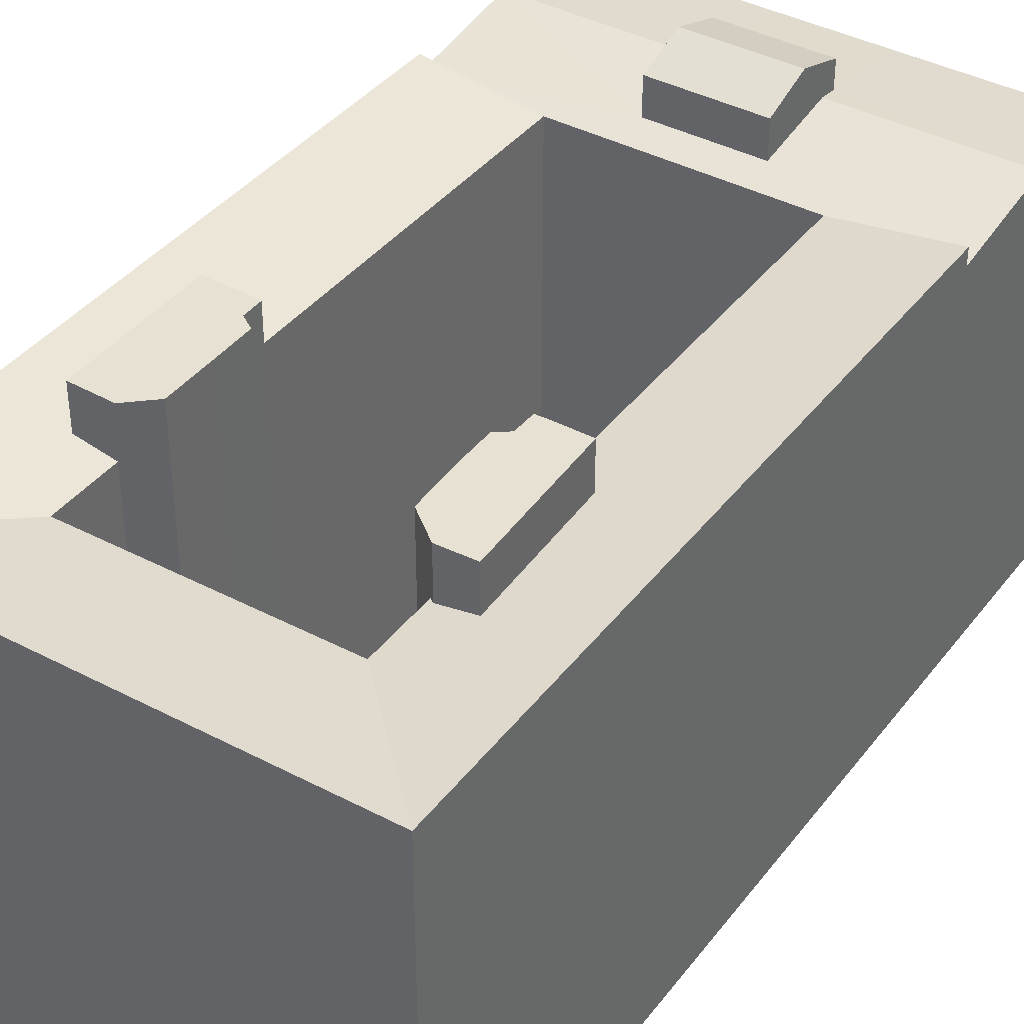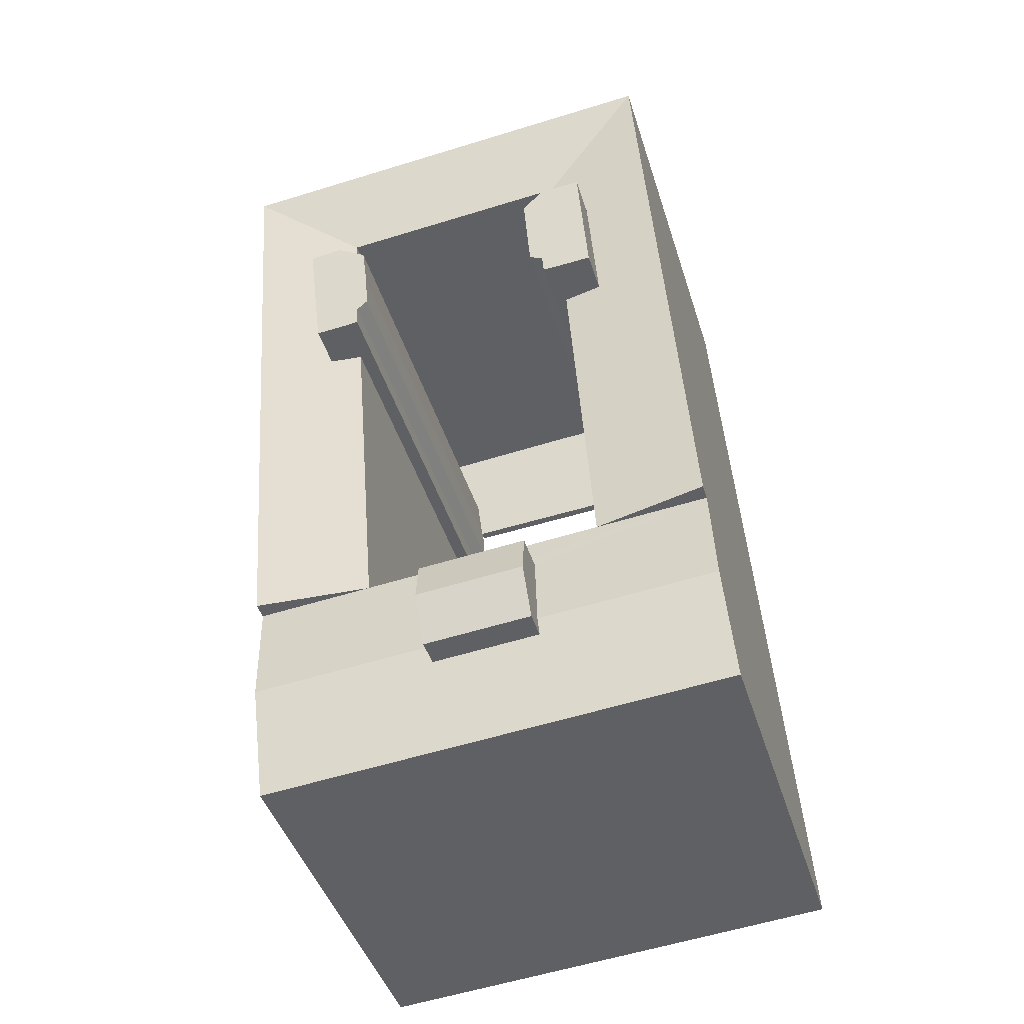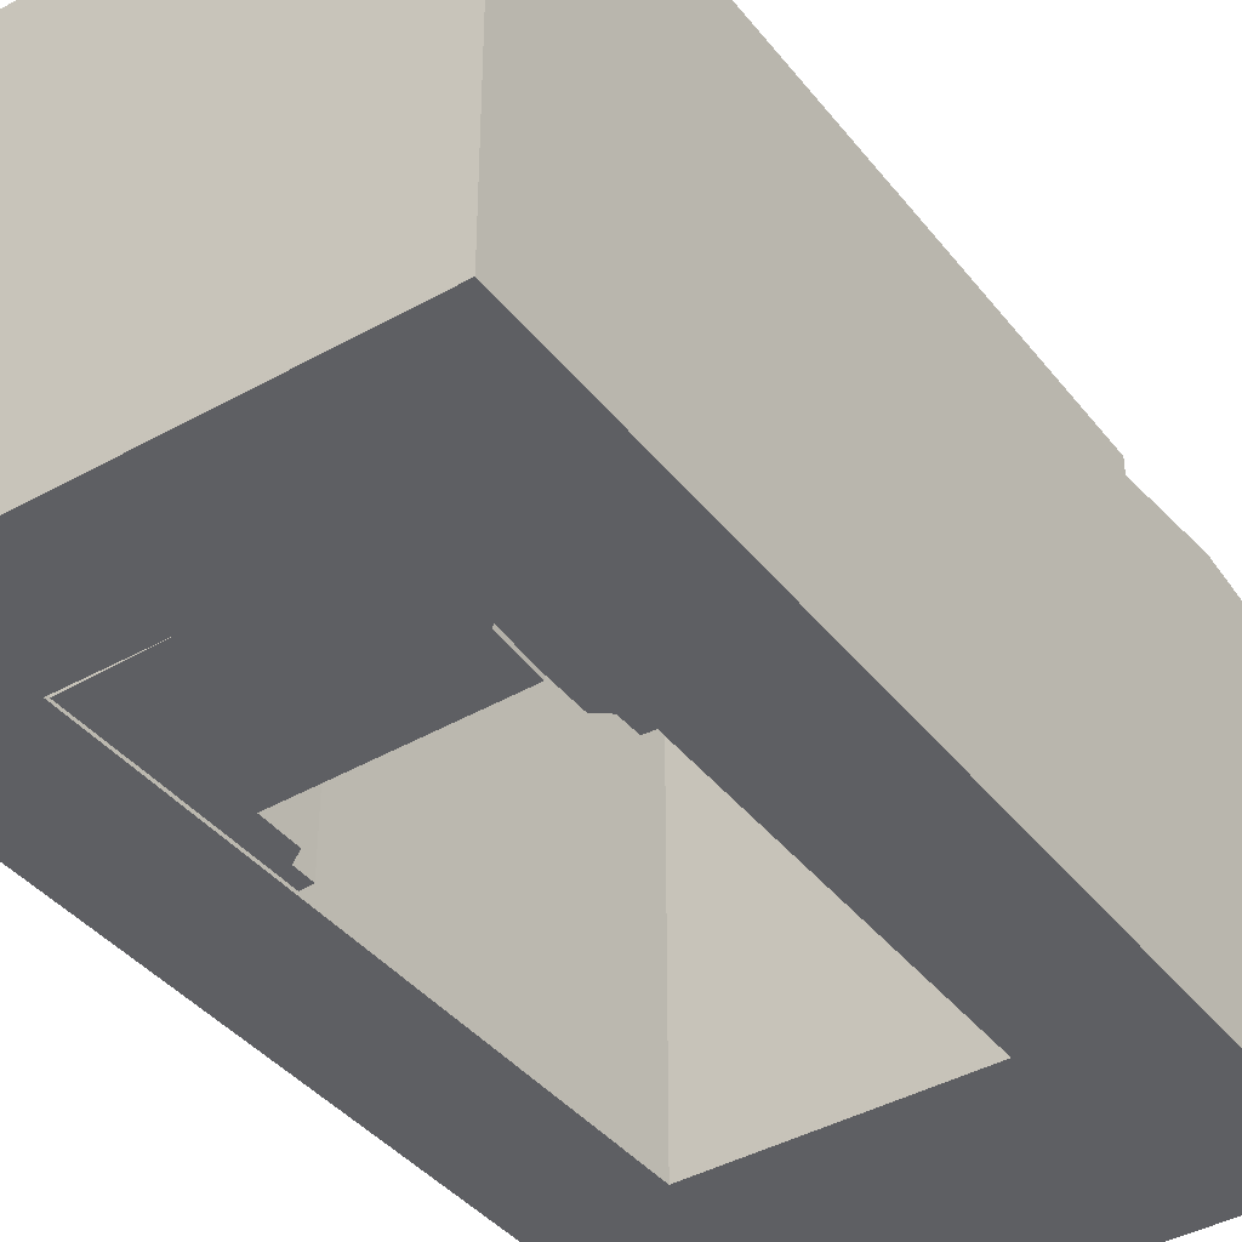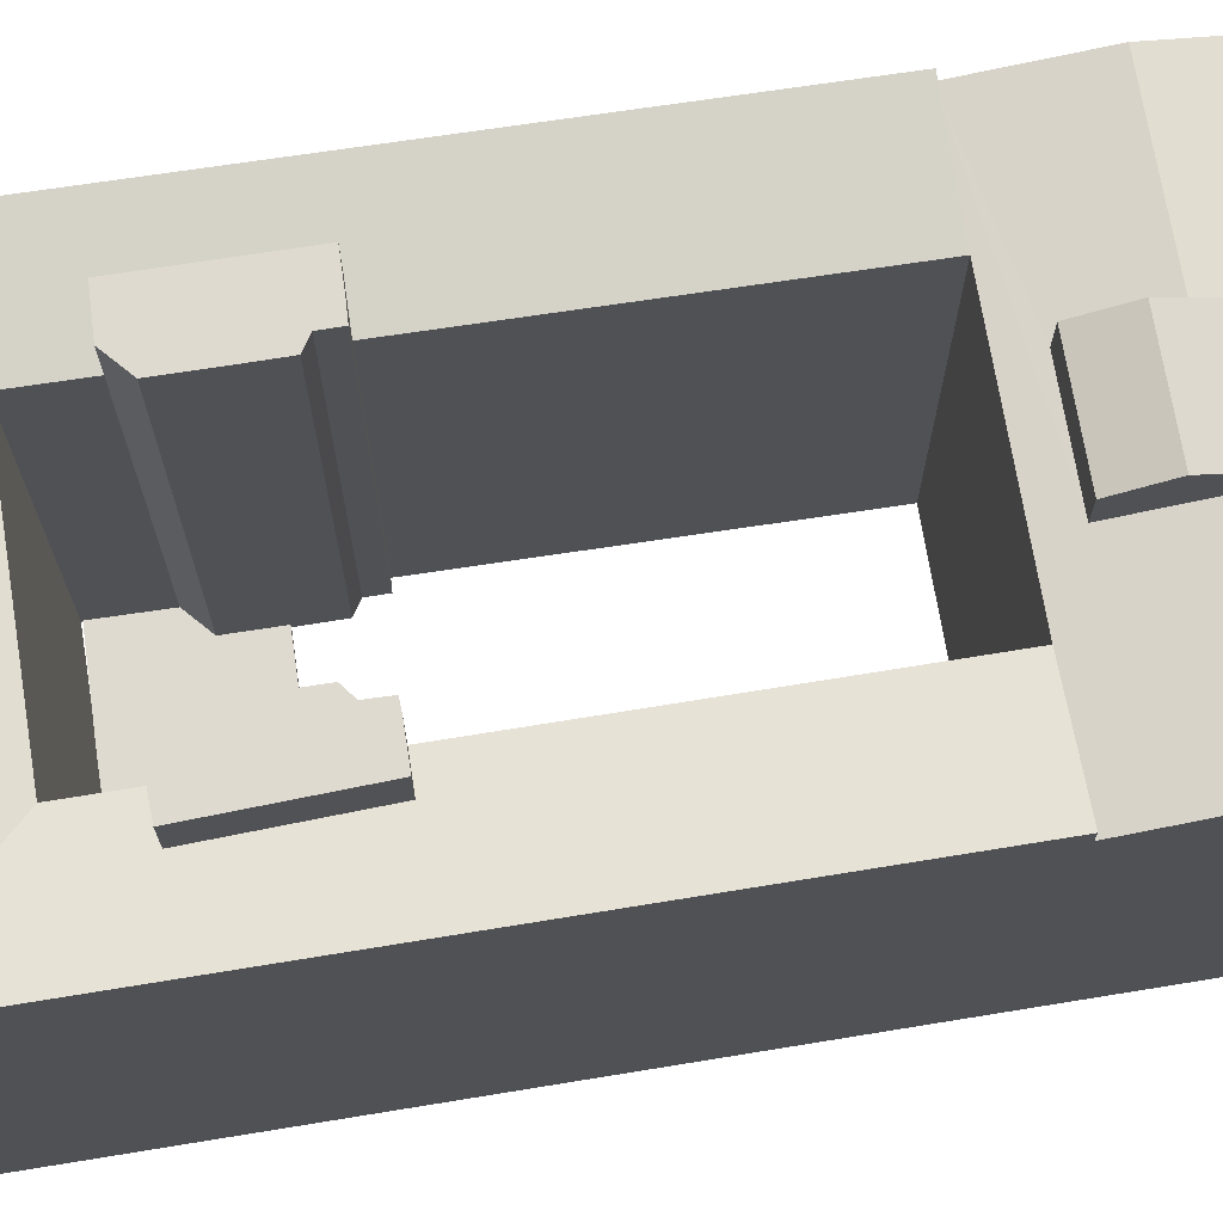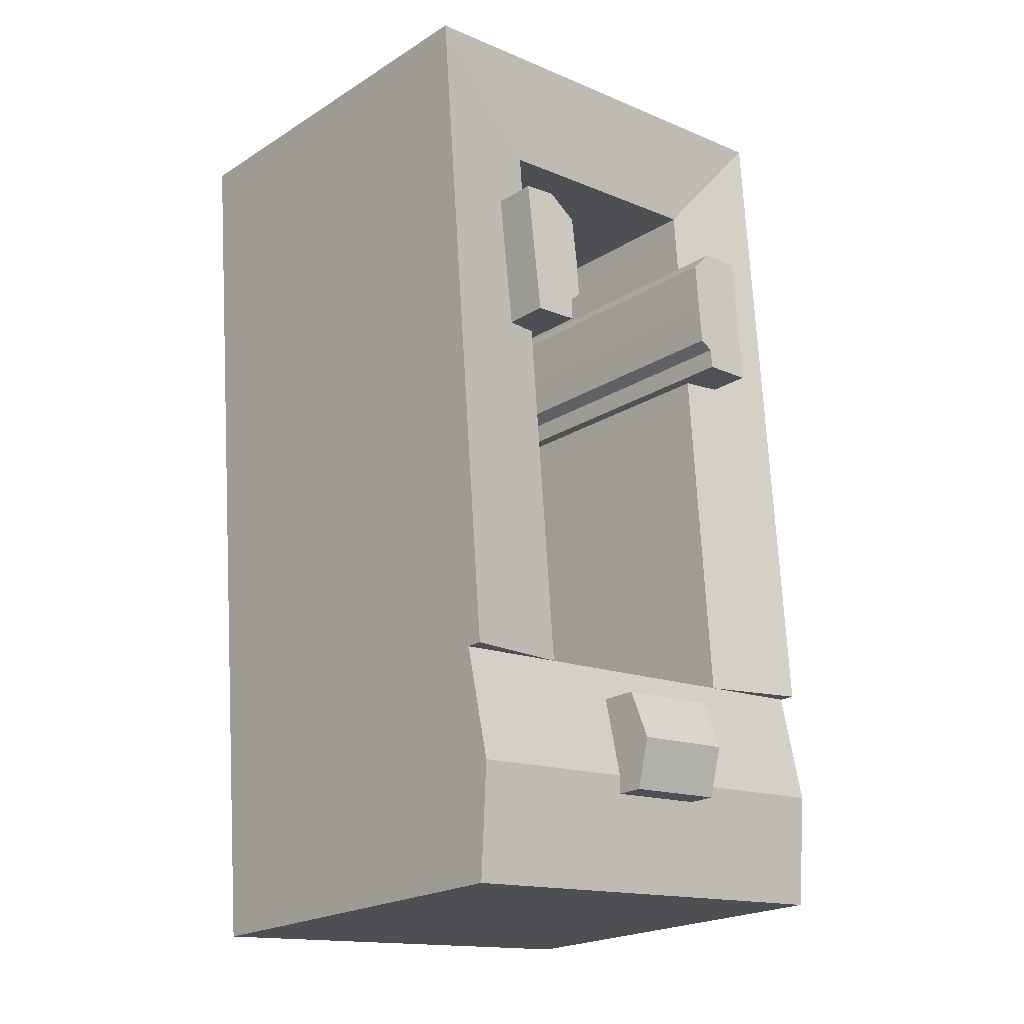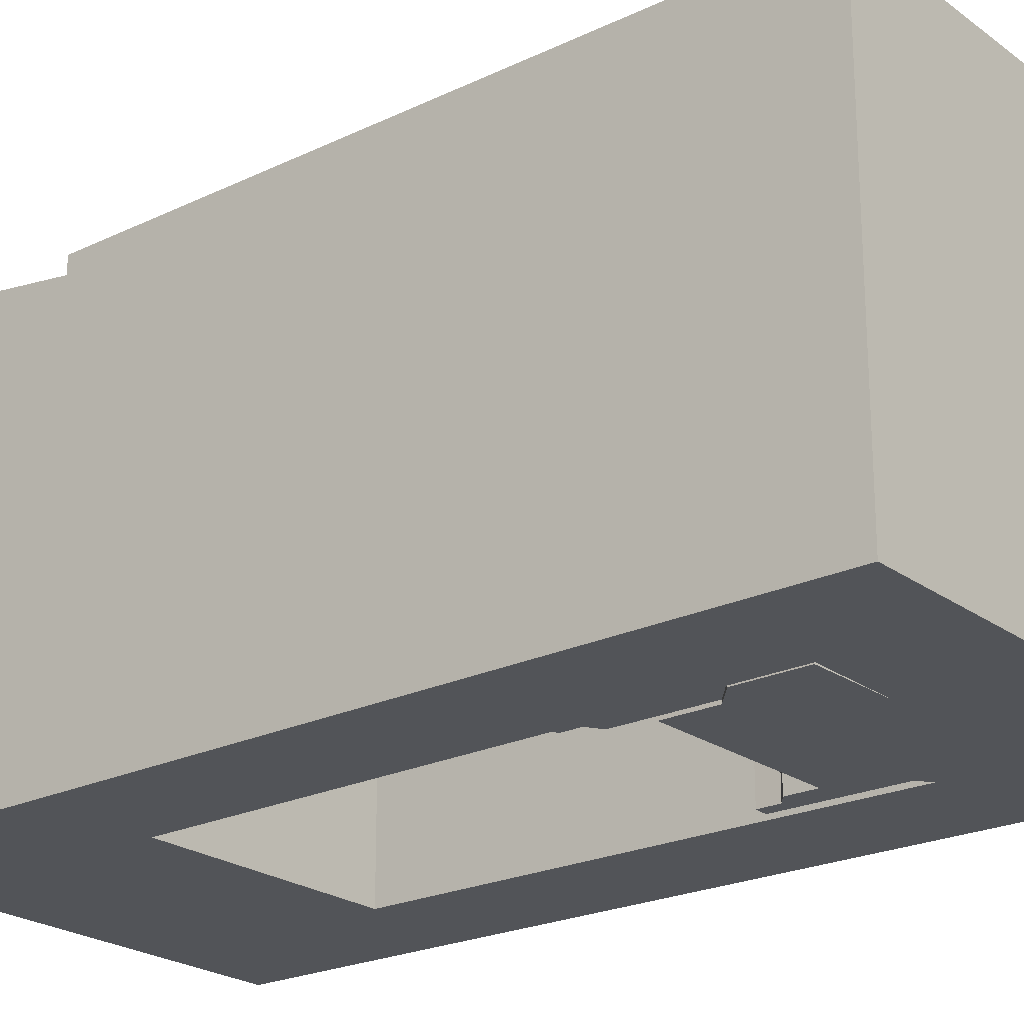
<metadata>
{"format":"obj","ext":"obj","renderer":"f3d","projection":"perspective","resolution":1024,"background":"white","views":[{"elev":39.6,"azim":37.9,"up":"+Y"},{"elev":-44.0,"azim":-163.1,"up":"+Z"},{"elev":-40.8,"azim":39.1,"up":"+Y"},{"elev":70.8,"azim":85.3,"up":"+Y"},{"elev":-21.5,"azim":137.7,"up":"+Z"},{"elev":-22.8,"azim":-46.6,"up":"+Y"}]}
</metadata>
<code>
v  26.87 -2.574e-15 42.04
v  24.82 26.88 42.29
v  24.82 -2.59e-15 42.29
v  26.87 26.88 42.04
v  25.86 -2.062e-15 33.67
v  25.86 26.88 33.67
v  23.78 26.88 33.83
v  23.78 -2.071e-15 33.83
v  23.07 26.88 33.91
v  23.07 -2.077e-15 33.91
v  23.14 26.88 35.24
v  23.14 -2.158e-15 35.24
v  22.46 26.88 35.86
v  22.46 -2.196e-15 35.86
v  22.64 26.88 38.15
v  22.64 -2.336e-15 38.15
v  23 26.88 41.06
v  23 -2.514e-15 41.06
v  11.26 -0.09 41.92
v  9.926 26.88 43.31
v  9.926 -0.09 43.31
v  11.26 26.88 41.92
v  11.04 -0.09 38.91
v  11.04 26.88 38.91
v  10.84 -0.09 36.44
v  10.84 26.88 36.44
v  10.01 26.88 35.99
v  10.01 -0.09 35.99
v  9.908 -0.09 34.77
v  9.909 26.88 34.76
v  8.967 26.88 34.79
v  8.966 -0.09 34.79
v  6.802 26.88 34.93
v  6.802 -0.09 34.93
v  7.431 26.88 43.43
v  7.43 -0.09 43.43
v  11.26 0.2387 41.92
v  11.04 -0.28 38.91
v  11.26 -0.28 41.92
v  11.04 0.2387 38.91
v  9.926 0.2387 43.31
v  9.926 -0.28 43.31
v  10.18 0.2387 47.22
v  10.18 -0.28 47.22
v  25.07 -0.28 46.31
v  25.07 0.2387 46.31
v  24.82 -0.28 42.29
v  24.82 0.2387 42.29
v  23 0.2387 41.06
v  23 -0.28 41.06
v  22.64 -0.28 38.15
v  22.64 0.2387 38.15
v  27.92 23.92 -2.205
v  28.47 -0.28 4.665
v  27.92 -0.28 -2.204
v  29.02 -0.28 11.53
v  31.75 -0.28 45.57
v  32.32 -0.28 52.65
v  29.02 23.92 11.53
v  32.32 24.92 52.65
v  28.47 24.92 4.664
v  31.75 24.92 45.57
v  29.02 24.92 11.53
v  10.52 -0.28 54.45
v  3.749 24.92 55.01
v  3.748 -0.28 55.01
v  14.46 -0.28 54.13
v  21.48 -0.28 53.55
v  25.43 -0.28 53.22
v  10.52 24.92 54.45
v  14.46 24.92 54.13
v  21.48 24.92 53.55
v  25.43 24.92 53.22
v  0 -0.28 -1.715e-17
v  0.4691 24.92 6.875
v  0.0005169 23.92 -0.0007647
v  0.9376 23.92 13.75
v  3.266 24.92 47.92
v  0.4685 -0.28 6.876
v  0.937 -0.28 13.75
v  3.265 -0.28 47.92
v  0.9376 24.92 13.75
v  11.65 -0.28 12.91
v  7.715 23.92 13.22
v  7.714 -0.28 13.22
v  18.18 -0.28 12.39
v  22.13 -0.28 12.08
v  11.65 23.92 12.91
v  18.18 23.92 12.39
v  22.13 23.92 12.08
v  18.02 24.21 10.4
v  17.63 24.92 5.521
v  18.02 26.42 10.4
v  17.78 24.64 7.418
v  17.63 26.78 5.521
v  17.78 27.42 7.418
v  17.54 26.42 4.437
v  17.54 24.77 4.437
v  17.54 24.76 4.437
v  11.52 26.42 10.91
v  11.31 24.64 7.929
v  11.52 24.21 10.91
v  11.18 24.92 6.029
v  11.11 24.77 4.944
v  11.11 24.76 4.944
v  11.11 26.42 4.944
v  11.18 26.78 6.029
v  11.31 27.42 7.928
v  17.07 23.92 -1.349
v  10.72 23.92 -0.8468
v  10.72 -0.28 -0.846
v  17.07 -0.28 -1.348
v  10.04 23.92 47.36
v  13.98 -0.28 47.03
v  10.04 -0.28 47.36
v  20.91 -0.28 46.46
v  24.86 -0.28 46.14
v  24.86 23.92 46.14
v  13.98 23.92 47.03
v  20.91 23.92 46.46
v  18.02 24.2 10.4
v  11.52 24.2 10.91
v  11.31 -0.28 7.929
v  11.52 -0.28 10.91
v  11.11 -0.28 4.945
v  11.18 -0.28 6.03
g defaultobject
f 1 2 3
f 2 1 4
f 5 4 1
f 4 5 6
f 7 5 8
f 5 7 6
f 9 8 10
f 8 9 7
f 11 10 12
f 10 11 9
f 13 12 14
f 12 13 11
f 15 14 16
f 14 15 13
f 17 16 18
f 16 17 15
f 3 17 18
f 17 3 2
f 19 20 21
f 20 19 22
f 23 22 19
f 22 23 24
f 25 24 23
f 24 25 26
f 27 25 28
f 25 27 26
f 29 27 28
f 27 29 30
f 31 29 32
f 29 31 30
f 33 32 34
f 32 33 31
f 35 34 36
f 34 35 33
f 21 35 36
f 35 21 20
f 37 38 39
f 38 37 40
f 41 39 42
f 39 41 37
f 43 42 44
f 42 43 41
f 45 43 44
f 43 45 46
f 47 46 45
f 46 47 48
f 49 47 50
f 47 49 48
f 51 49 50
f 49 51 52
f 40 51 38
f 51 40 52
f 53 54 55
f 54 53 56
f 56 53 57
f 57 53 58
f 58 53 59
f 58 59 60
f 59 53 61
f 60 59 62
f 62 59 63
f 64 65 66
f 65 64 67
f 65 67 68
f 65 68 69
f 65 69 58
f 65 58 60
f 65 60 70
f 70 60 71
f 71 60 72
f 72 60 73
f 74 75 76
f 75 74 77
f 77 74 78
f 78 74 65
f 65 74 66
f 66 74 79
f 66 79 80
f 66 80 81
f 78 82 77
f 83 84 85
f 84 83 86
f 84 86 87
f 84 87 88
f 88 87 89
f 89 87 90
f 91 92 93
f 92 91 94
f 93 95 96
f 95 93 97
f 97 93 98
f 98 93 92
f 98 92 99
f 100 101 102
f 101 100 103
f 103 104 105
f 104 103 106
f 106 103 100
f 106 100 107
f 107 100 108
f 55 109 53
f 109 55 110
f 110 55 76
f 76 55 111
f 76 111 74
f 111 55 112
f 113 114 115
f 114 113 116
f 116 113 117
f 117 113 118
f 118 113 119
f 118 119 120
f 118 87 117
f 87 118 90
f 63 59 90
f 121 102 122
f 102 121 91
f 102 91 100
f 100 91 93
f 106 98 104
f 98 106 97
f 82 84 77
f 85 113 115
f 113 85 84
f 6 2 4
f 2 6 17
f 17 6 15
f 15 6 13
f 13 6 11
f 11 6 9
f 9 6 7
f 20 33 35
f 33 20 22
f 33 22 24
f 33 24 26
f 33 26 27
f 33 27 30
f 33 30 31
f 40 49 52
f 49 40 37
f 49 37 48
f 48 37 46
f 46 37 41
f 46 41 43
f 70 113 65
f 113 70 71
f 113 71 72
f 113 72 73
f 113 73 119
f 119 73 60
f 119 60 120
f 120 60 118
f 61 98 92
f 98 61 109
f 109 61 53
f 103 76 75
f 76 103 105
f 76 105 110
f 110 105 98
f 110 98 109
f 61 90 59
f 90 61 89
f 89 61 91
f 89 91 88
f 88 91 84
f 84 91 77
f 91 61 94
f 94 61 92
f 77 122 75
f 122 77 91
f 75 122 101
f 75 101 103
f 90 62 63
f 62 90 118
f 62 118 60
f 82 113 84
f 113 82 78
f 113 78 65
f 108 93 96
f 93 108 100
f 106 95 97
f 95 106 107
f 95 107 96
f 96 107 108
f 3 5 1
f 5 3 18
f 5 18 16
f 5 16 14
f 5 14 12
f 12 8 5
f 8 12 10
f 36 19 21
f 19 36 23
f 23 36 34
f 23 34 25
f 25 34 28
f 28 34 29
f 29 34 32
f 42 45 44
f 45 42 39
f 45 39 38
f 45 38 50
f 50 38 51
f 45 50 47
f 123 124 85
f 83 85 124
f 74 111 79
f 80 79 111
f 125 80 111
f 85 80 125
f 81 80 85
f 126 85 125
f 123 85 126
f 115 81 85
f 66 81 115
f 114 66 115
f 64 66 114
f 116 64 114
f 67 64 116
f 117 67 116
f 68 67 117
f 87 56 117
f 57 117 56
f 68 117 57
f 69 68 57
f 58 69 57
f 112 125 111
f 125 112 126
f 126 112 123
f 123 112 55
f 123 55 124
f 124 55 83
f 83 55 86
f 86 55 54
f 86 54 87
f 87 54 56

</code>
